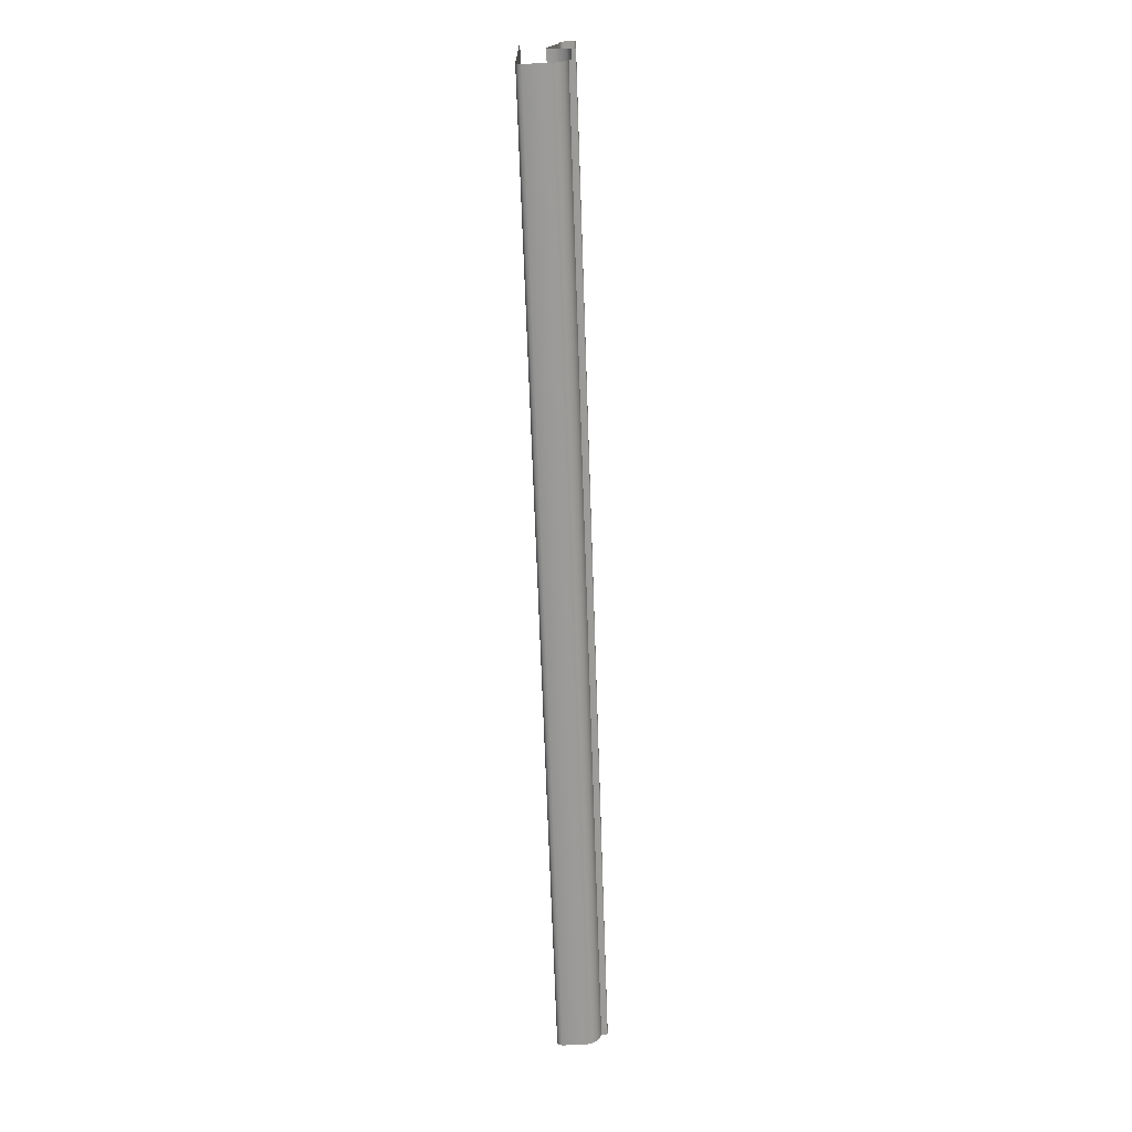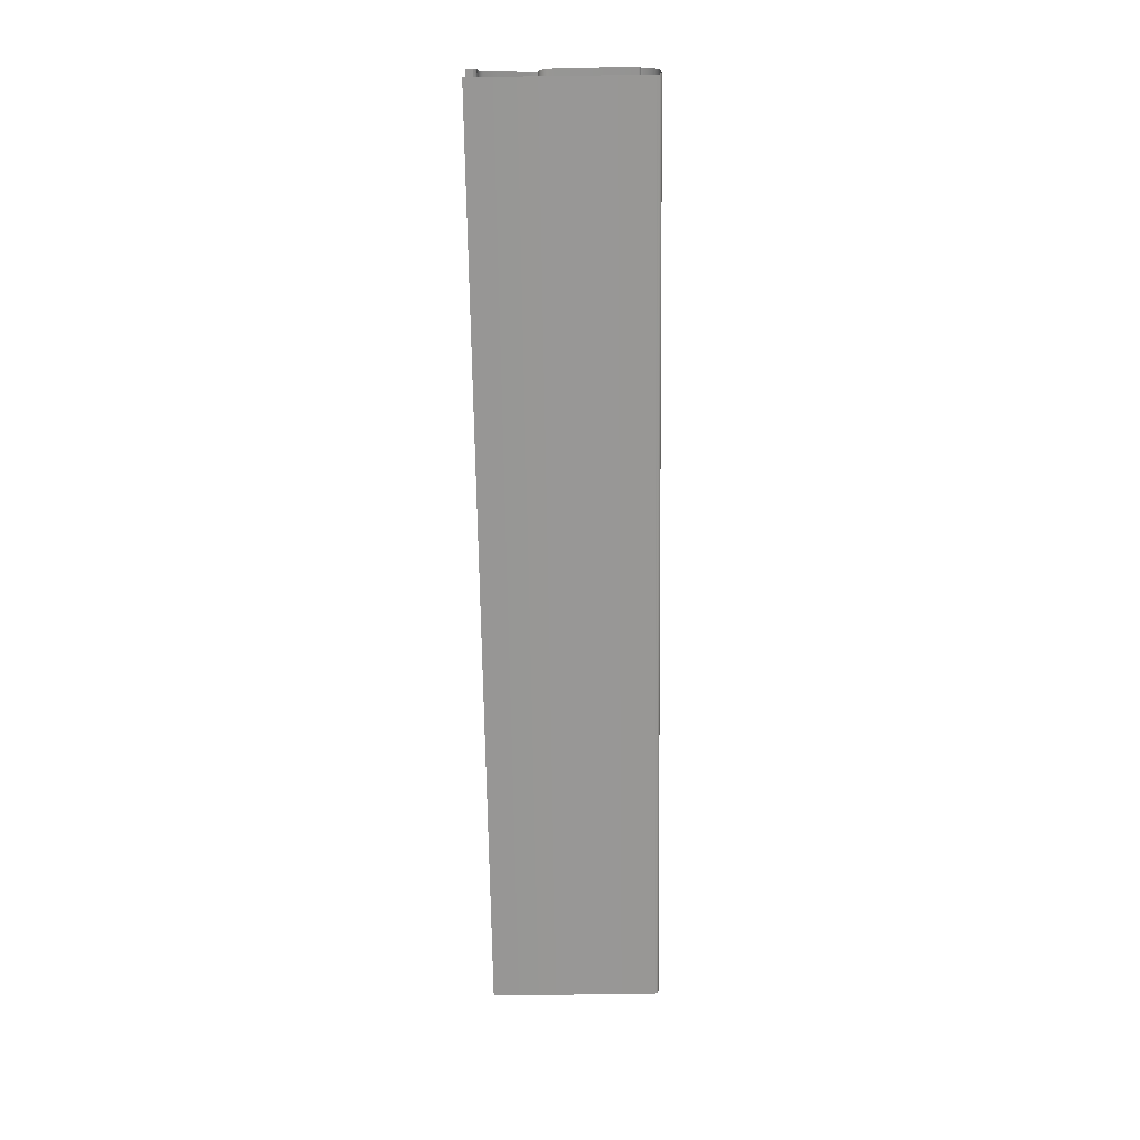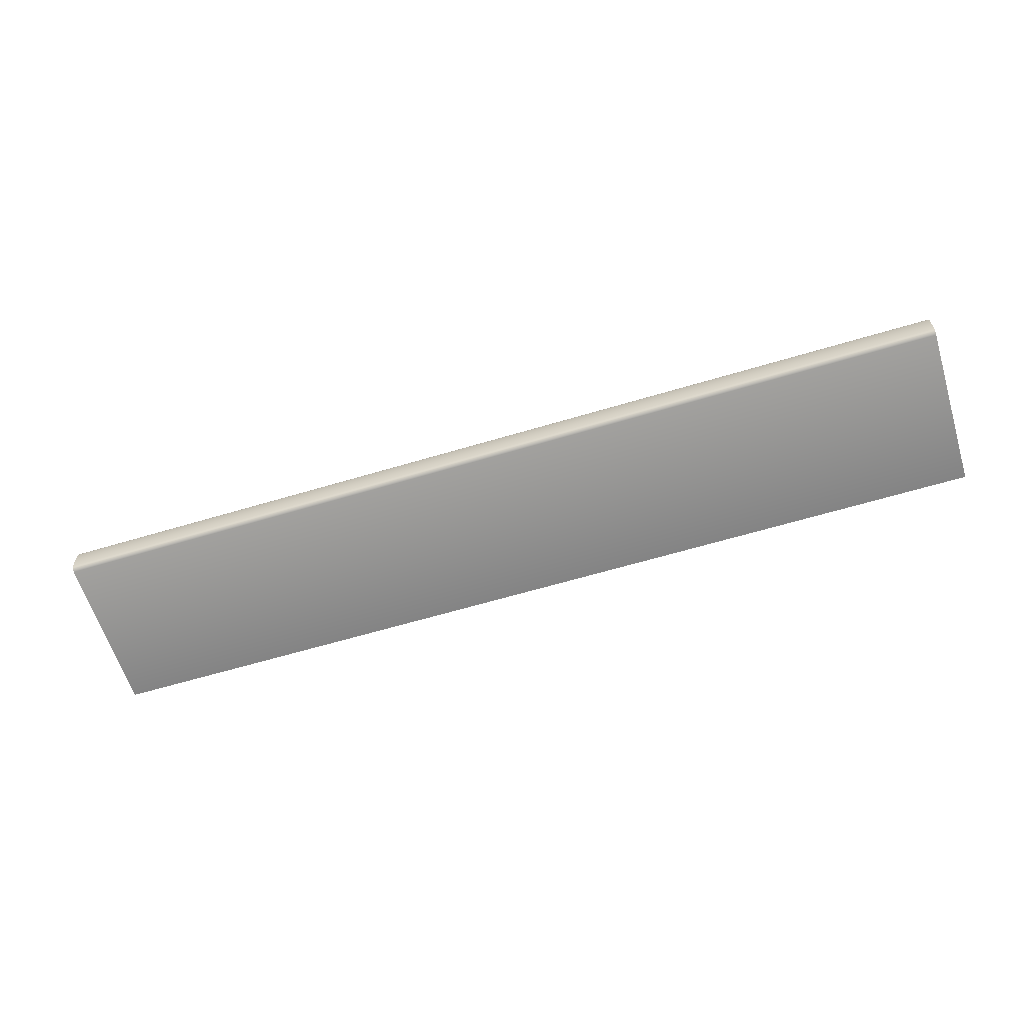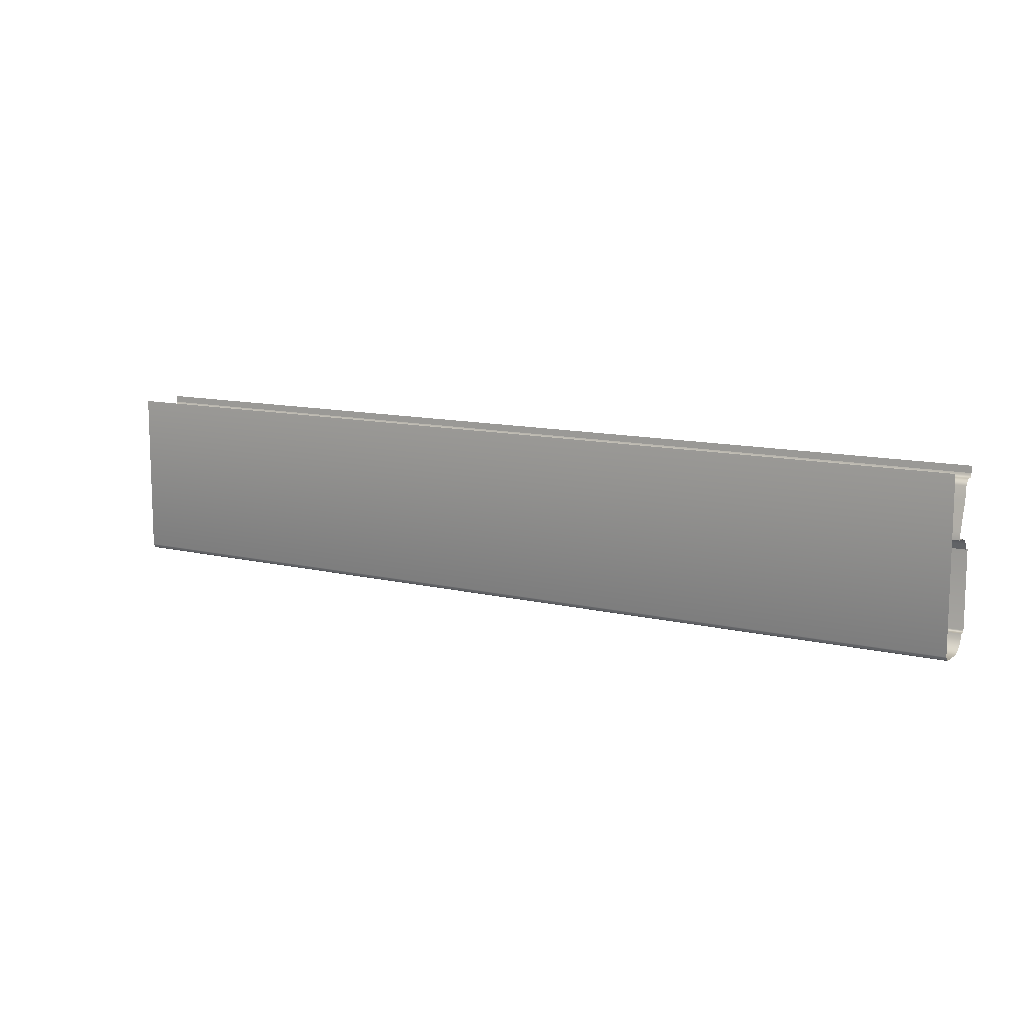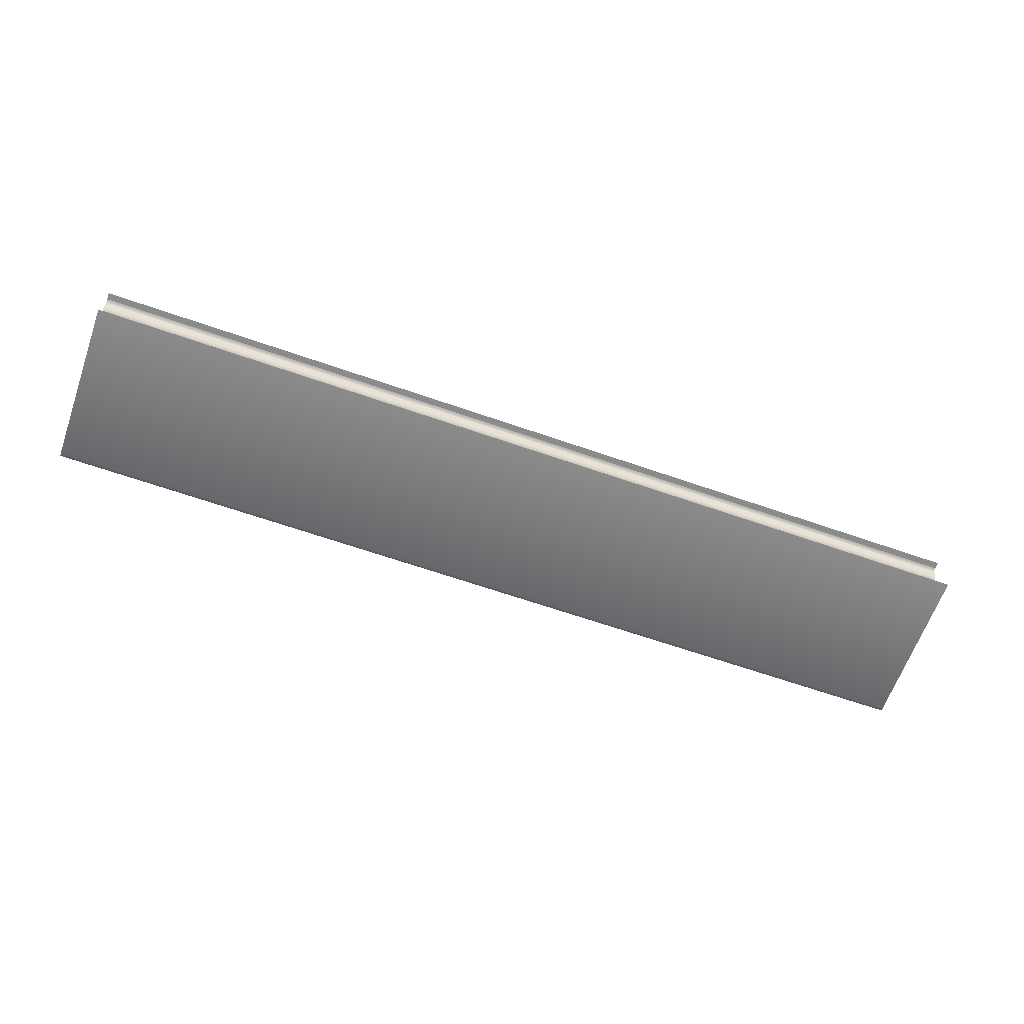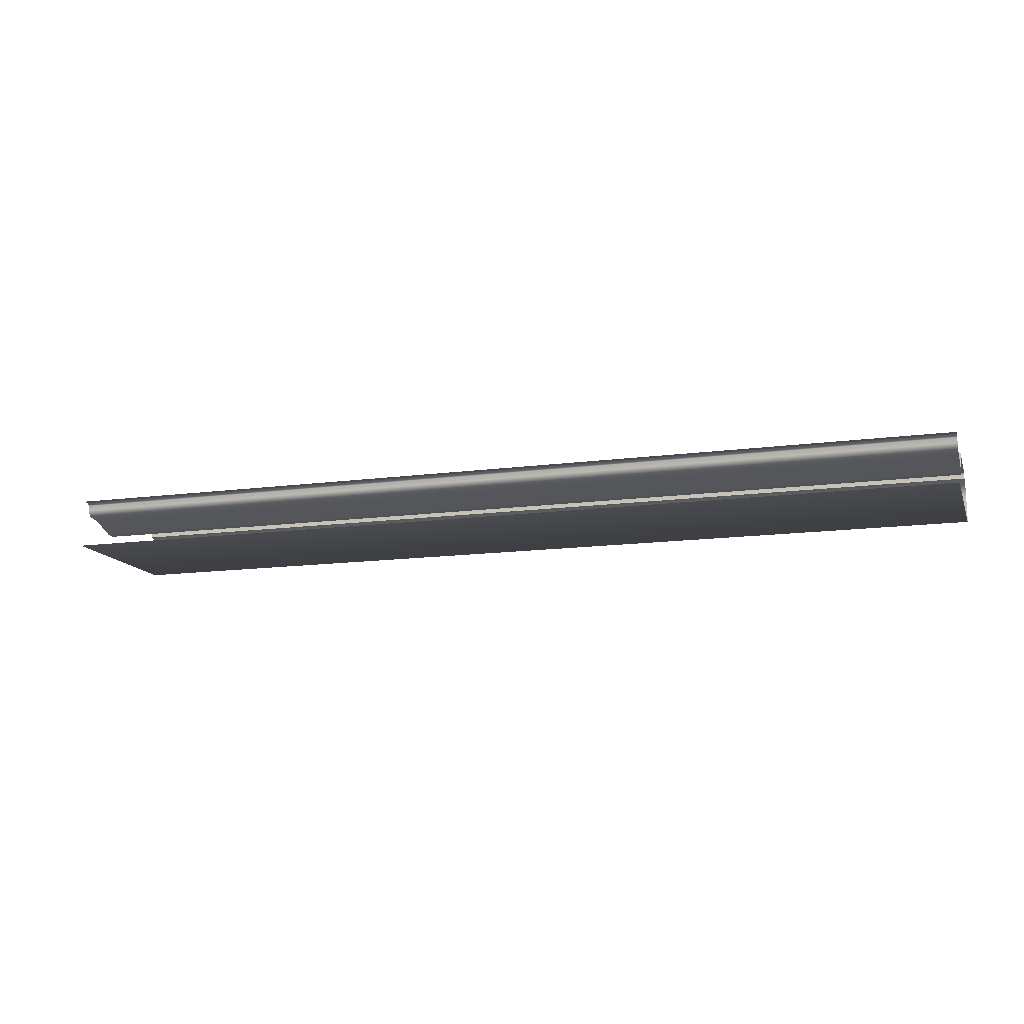
<metadata>
{"format":"obj","ext":"obj","renderer":"f3d","projection":"perspective","resolution":1024,"background":"white","views":[{"elev":-69.2,"azim":-88.0,"up":"+Y"},{"elev":-67.8,"azim":-89.2,"up":"+Z"},{"elev":-61.3,"azim":17.1,"up":"+Z"},{"elev":11.3,"azim":-149.4,"up":"+Y"},{"elev":-63.8,"azim":160.5,"up":"+Z"},{"elev":-13.8,"azim":-163.1,"up":"+Z"}]}
</metadata>
<code>
o DF_12_BC1/DF_12_BC/mesh27/mesh27-geometry#mesh27-geometry
v 0.333 0.413 0.4334
v -0.321 0.4107 0.4329
v 0.333 0.4107 0.4329
v -0.321 0.413 0.4334
v 0.333 0.4064 0.4307
v -0.321 0.413 0.4362
v -0.321 0.4064 0.4307
v 0.333 0.413 0.4362
v 0.333 0.4033 0.4272
v -0.321 0.4131 0.4367
v -0.321 0.4033 0.4272
v 0.333 0.4131 0.4367
v 0.333 0.4023 0.4251
v -0.321 0.4132 0.437
v -0.321 0.4023 0.4251
v 0.333 0.4132 0.437
v 0.333 0.4015 0.4227
v 0.333 0.4137 0.4376
v -0.321 0.4015 0.4227
v -0.321 0.4137 0.4376
v 0.333 0.4015 0.4065
v 0.333 0.4139 0.4377
v -0.321 0.4015 0.4065
v -0.321 0.4139 0.4377
v 0.333 0.4022 0.4049
v -0.321 0.4144 0.4378
v -0.321 0.4022 0.4049
v 0.333 0.4144 0.4378
v 0.333 0.4027 0.4043
v 0.333 0.468 0.4378
v -0.321 0.4027 0.4043
v -0.321 0.468 0.4378
v -0.321 0.4033 0.4038
v -0.321 0.468 0.4349
v 0.333 0.4033 0.4038
v 0.333 0.468 0.4349
v 0.333 0.405 0.403
v 0.333 0.4714 0.4335
v -0.321 0.405 0.403
v -0.321 0.4714 0.4335
v -0.321 0.5217 0.403
v 0.333 0.473 0.4324
v 0.333 0.5217 0.403
v -0.321 0.473 0.4324
v -0.321 0.4752 0.4294
v 0.333 0.4752 0.4294
v -0.321 0.4765 0.4258
v 0.333 0.4765 0.4258
v -0.321 0.4766 0.4199
v 0.333 0.4766 0.4199
v 0.333 0.4822 0.4203
v -0.321 0.4822 0.4203
v 0.333 0.5011 0.4272
v -0.321 0.5011 0.4272
v 0.333 0.5103 0.428
v -0.321 0.5103 0.428
v 0.333 0.5121 0.429
v -0.321 0.5121 0.429
v -0.321 0.5133 0.4307
v 0.333 0.5133 0.4307
v -0.321 0.5141 0.4325
v 0.333 0.5141 0.4325
v -0.321 0.5141 0.4361
v 0.333 0.5141 0.4361
v -0.321 0.5145 0.4366
v 0.333 0.5145 0.4366
v 0.333 0.5154 0.4373
v -0.321 0.5154 0.4373
v 0.333 0.5169 0.4378
v -0.321 0.5169 0.4378
v 0.333 0.5217 0.4378
v -0.321 0.5217 0.4378
f 1 2 3
f 2 1 4
f 2 5 3
f 1 6 4
f 5 2 7
f 6 1 8
f 7 9 5
f 8 10 6
f 9 7 11
f 10 8 12
f 11 13 9
f 12 14 10
f 13 11 15
f 14 12 16
f 15 17 13
f 18 14 16
f 17 15 19
f 14 18 20
f 19 21 17
f 22 20 18
f 21 19 23
f 20 22 24
f 23 25 21
f 22 26 24
f 25 23 27
f 26 22 28
f 27 29 25
f 30 26 28
f 29 27 31
f 26 30 32
f 33 29 31
f 30 34 32
f 29 33 35
f 34 30 36
f 33 37 35
f 38 34 36
f 37 33 39
f 34 38 40
f 41 37 39
f 42 40 38
f 37 41 43
f 40 42 44
f 42 45 44
f 45 42 46
f 46 47 45
f 47 46 48
f 48 49 47
f 49 48 50
f 51 49 50
f 49 51 52
f 53 52 51
f 52 53 54
f 55 54 53
f 54 55 56
f 57 56 55
f 56 57 58
f 57 59 58
f 59 57 60
f 60 61 59
f 61 60 62
f 62 63 61
f 63 62 64
f 64 65 63
f 65 64 66
f 67 65 66
f 65 67 68
f 69 68 67
f 68 69 70
f 71 70 69
f 70 71 72
f 3 2 1
f 4 1 2
f 3 5 2
f 4 6 1
f 7 2 5
f 8 1 6
f 5 9 7
f 6 10 8
f 11 7 9
f 12 8 10
f 9 13 11
f 10 14 12
f 15 11 13
f 16 12 14
f 13 17 15
f 16 14 18
f 19 15 17
f 20 18 14
f 17 21 19
f 18 20 22
f 23 19 21
f 24 22 20
f 21 25 23
f 24 26 22
f 27 23 25
f 28 22 26
f 25 29 27
f 28 26 30
f 31 27 29
f 32 30 26
f 31 29 33
f 32 34 30
f 35 33 29
f 36 30 34
f 35 37 33
f 36 34 38
f 39 33 37
f 40 38 34
f 39 37 41
f 38 40 42
f 43 41 37
f 44 42 40
f 44 45 42
f 46 42 45
f 45 47 46
f 48 46 47
f 47 49 48
f 50 48 49
f 50 49 51
f 52 51 49
f 51 52 53
f 54 53 52
f 53 54 55
f 56 55 54
f 55 56 57
f 58 57 56
f 58 59 57
f 60 57 59
f 59 61 60
f 62 60 61
f 61 63 62
f 64 62 63
f 63 65 64
f 66 64 65
f 66 65 67
f 68 67 65
f 67 68 69
f 70 69 68
f 69 70 71
f 72 71 70

</code>
